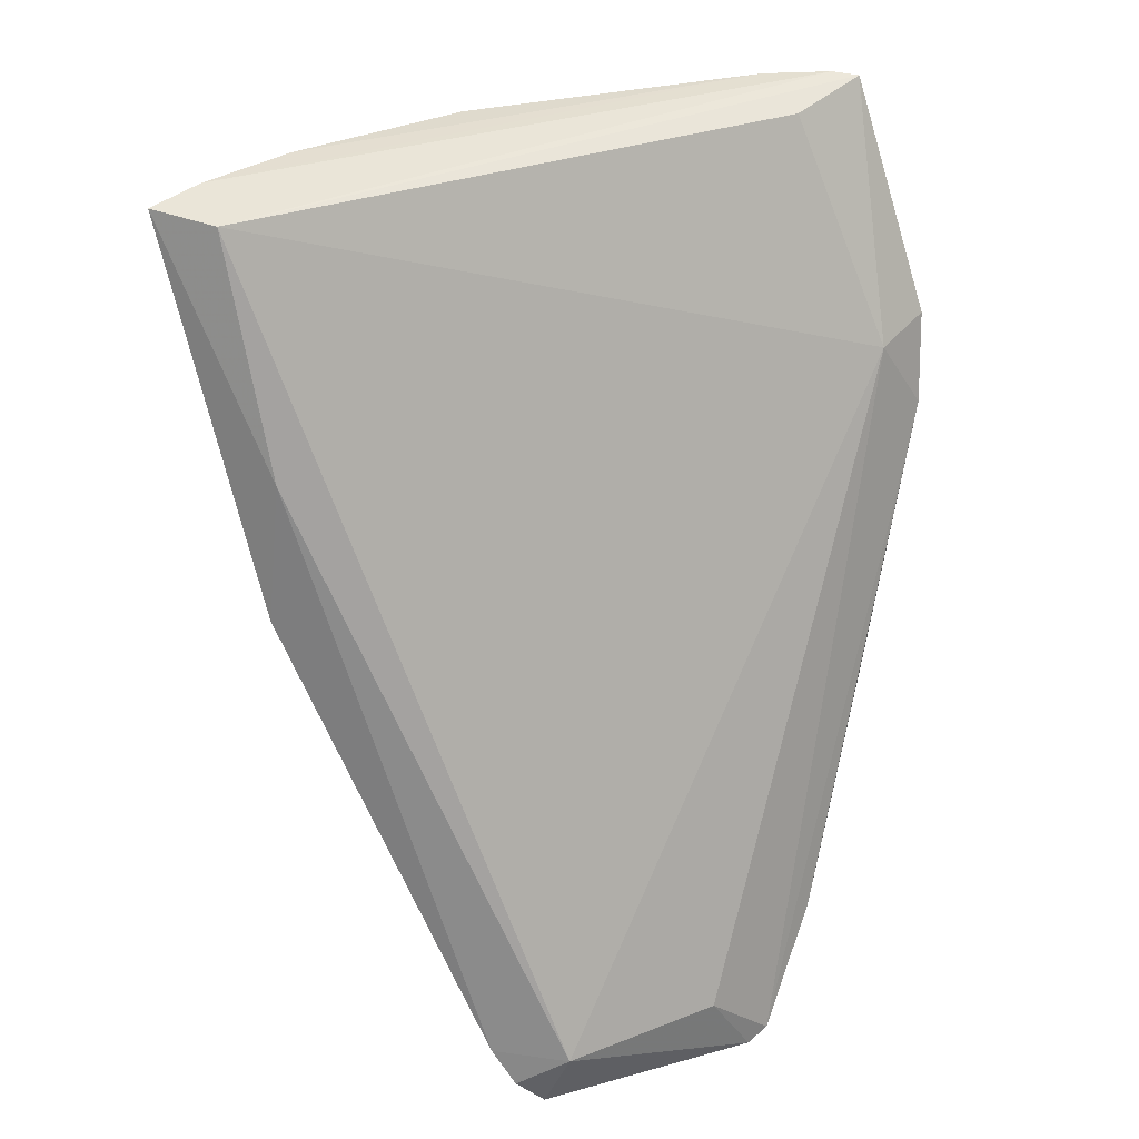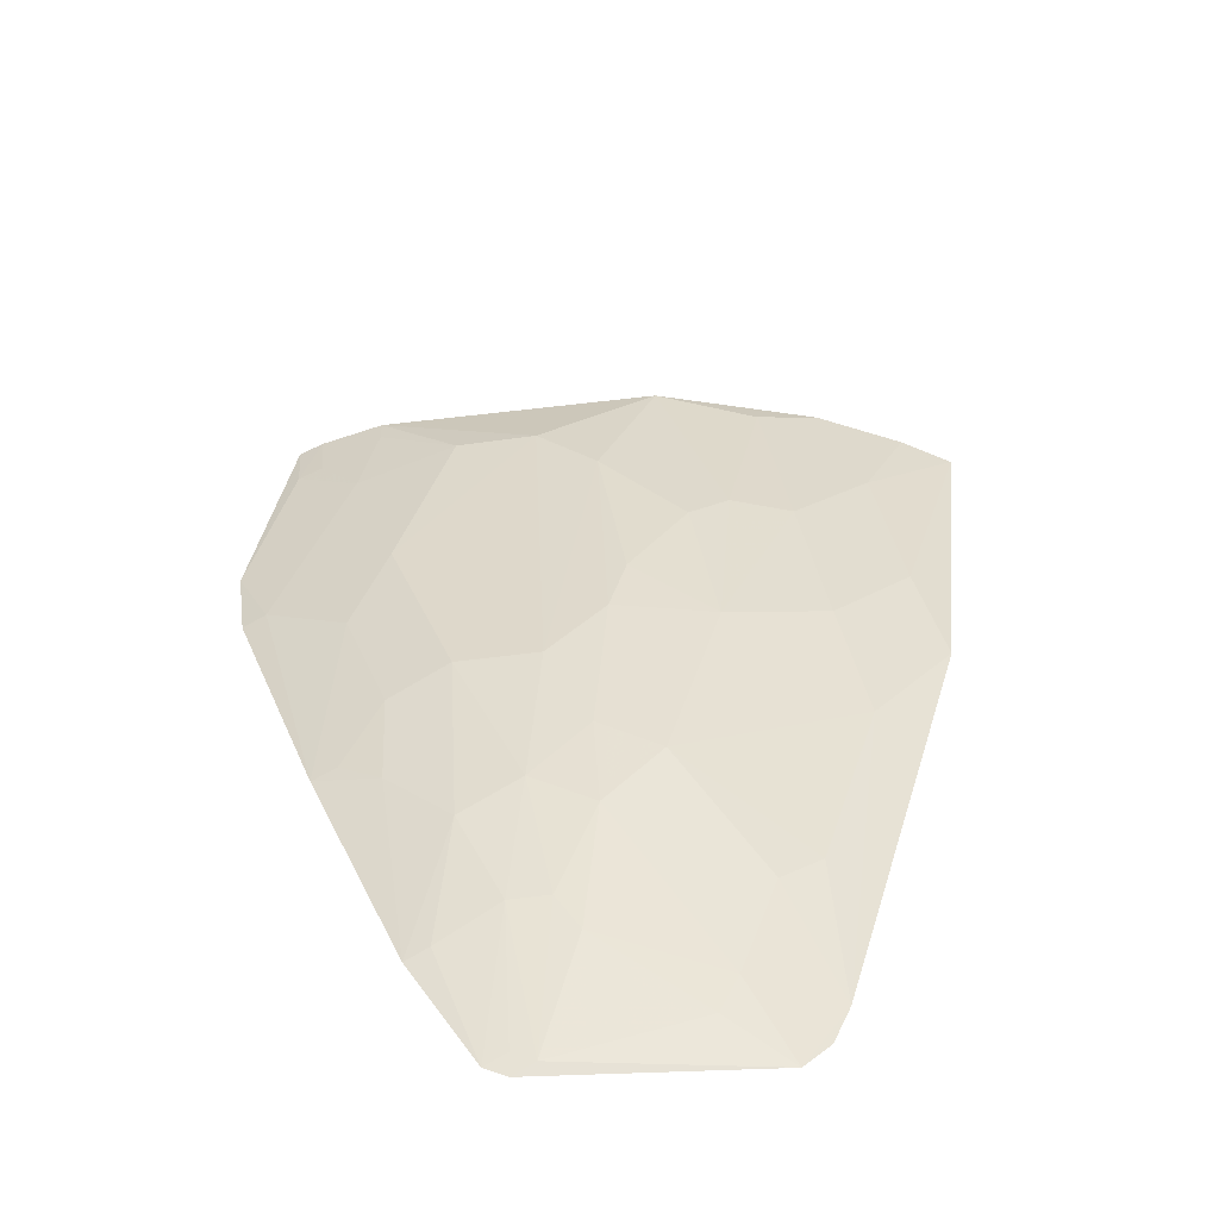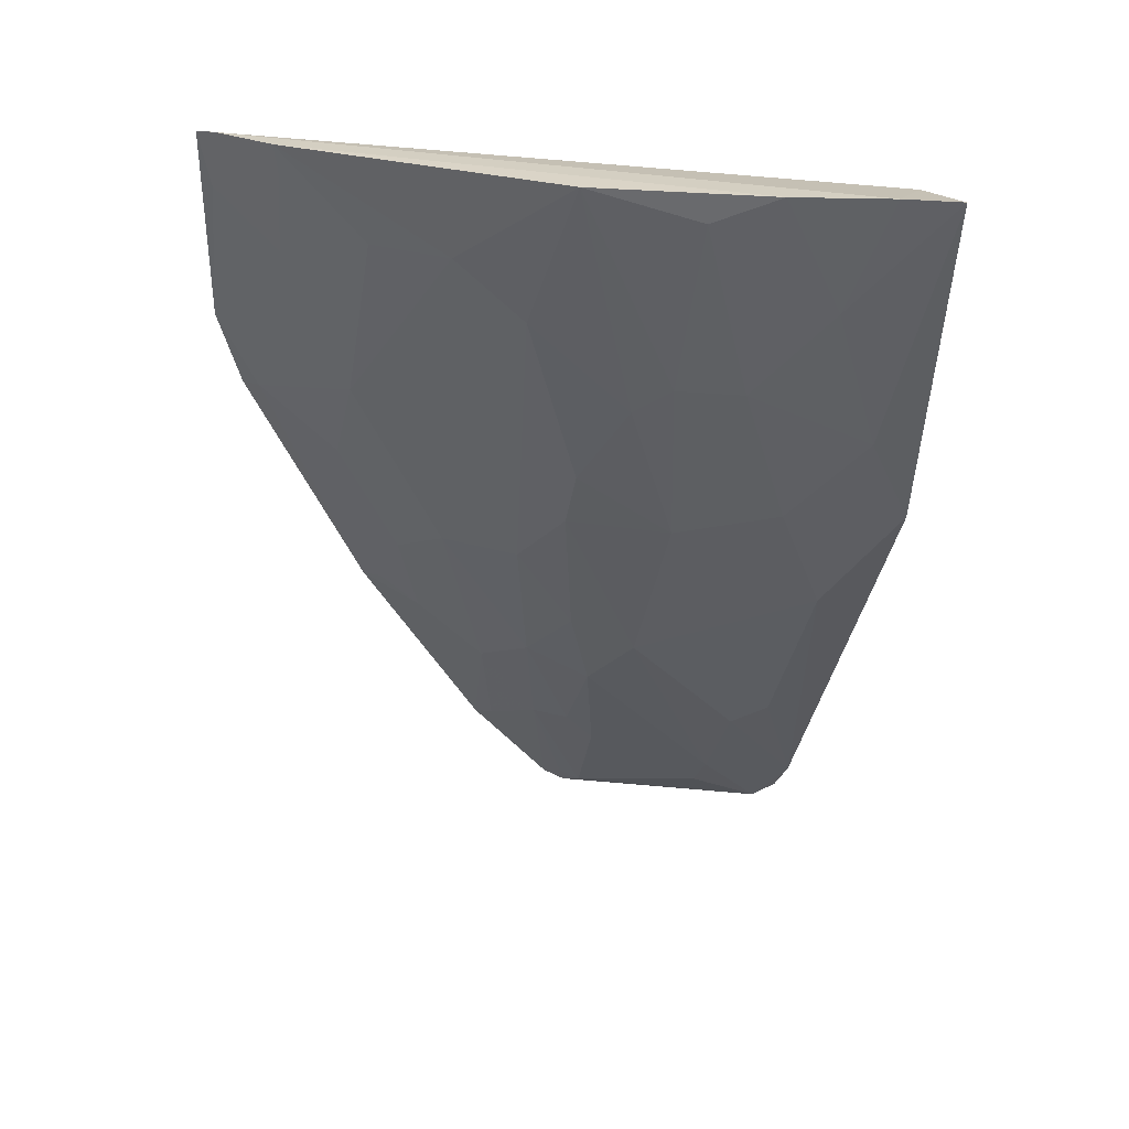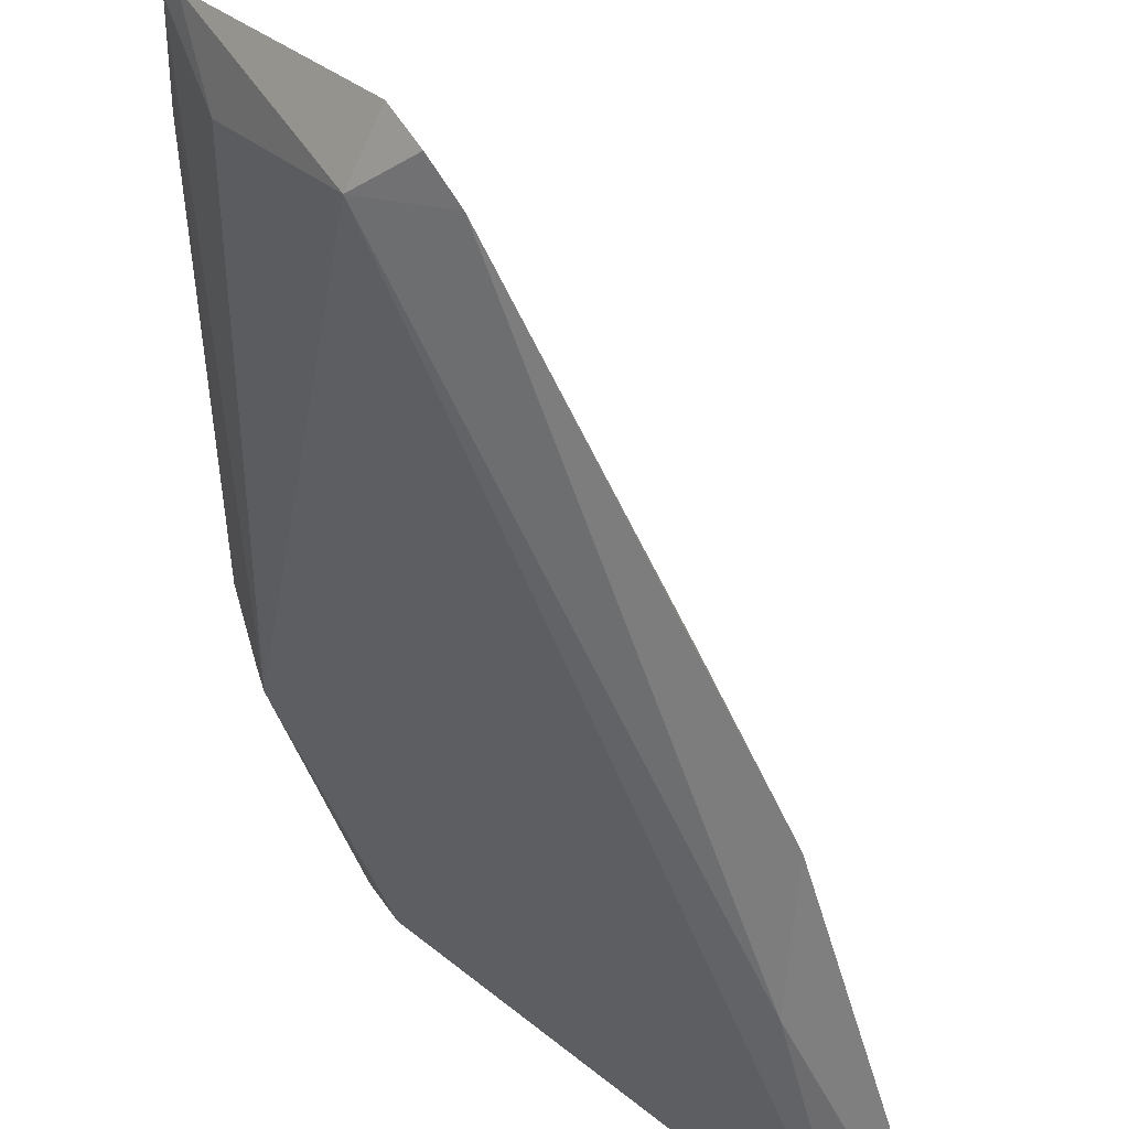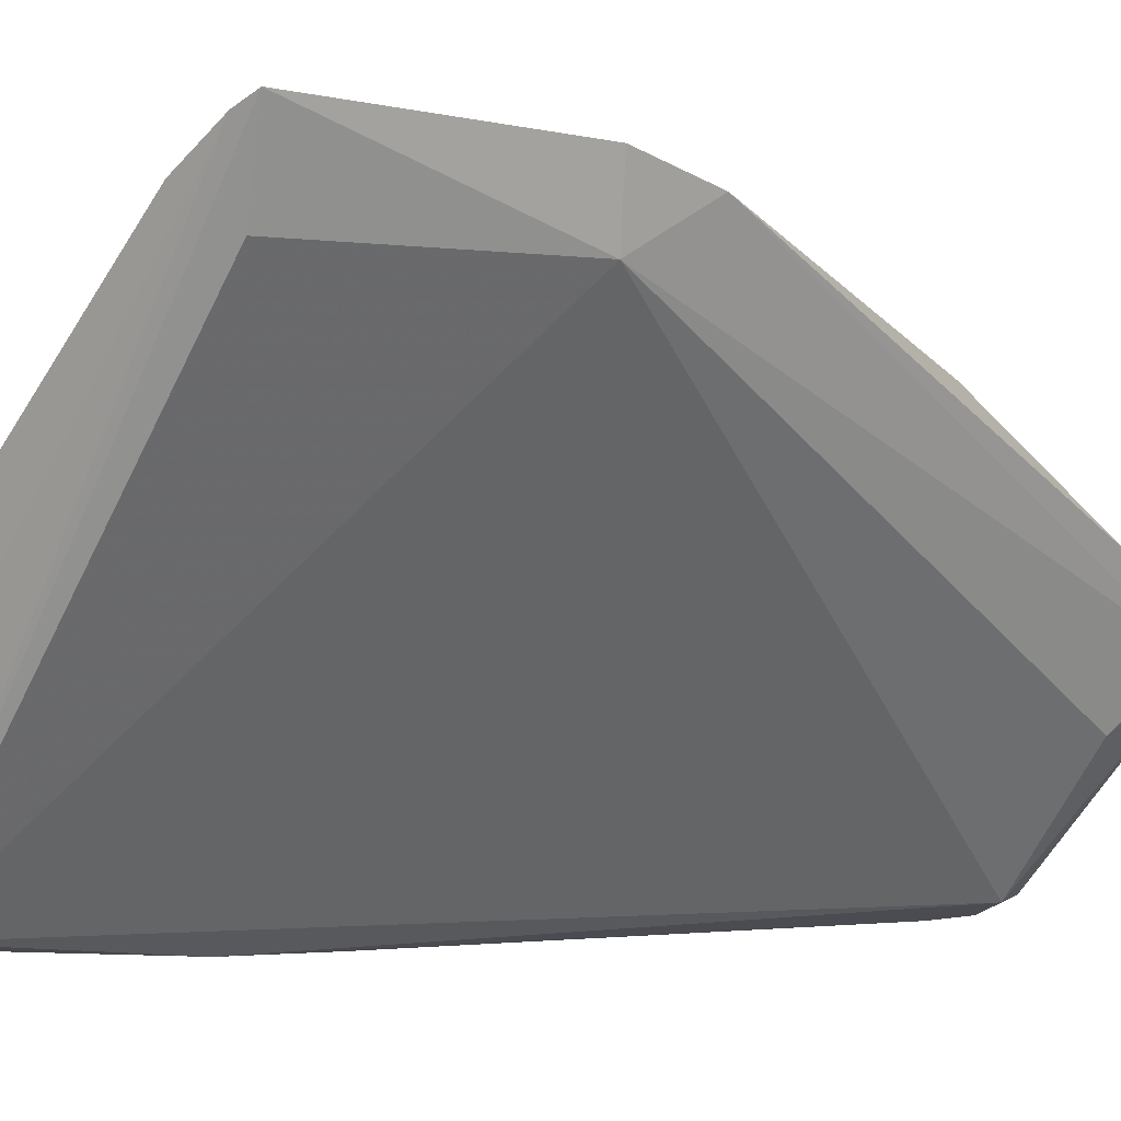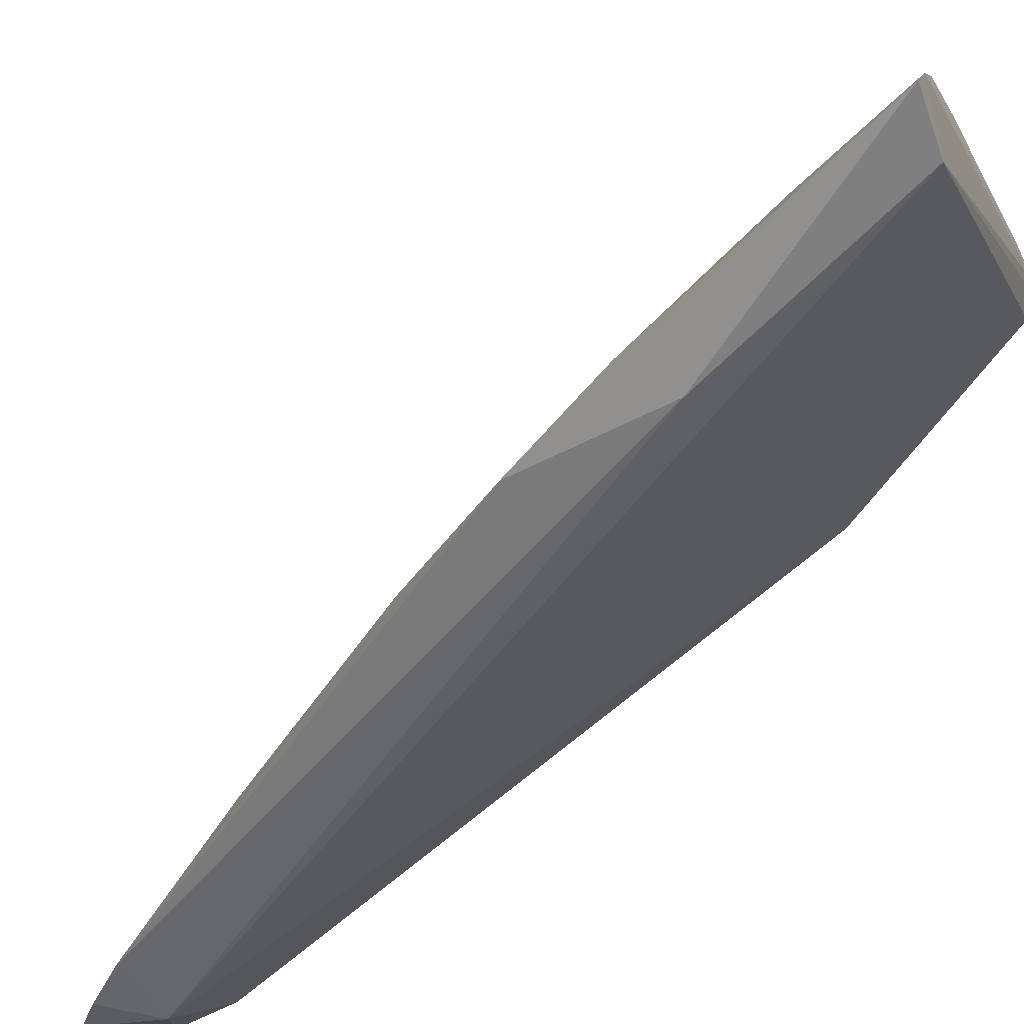
<metadata>
{"format":"obj","ext":"obj","renderer":"f3d","projection":"perspective","resolution":1024,"background":"white","views":[{"elev":32.8,"azim":26.2,"up":"+Z"},{"elev":-75.3,"azim":-128.4,"up":"+Z"},{"elev":29.1,"azim":-112.1,"up":"+Z"},{"elev":-66.0,"azim":179.2,"up":"+Y"},{"elev":2.9,"azim":42.5,"up":"+Y"},{"elev":-63.6,"azim":-62.6,"up":"+Y"}]}
</metadata>
<code>
v -0.02338 0.0401 0.04828
v -0.01835 0.0376 0.03341
v -0.03241 0.02533 0.03224
v -0.01895 0.02056 0.005407
v -0.04141 0.0133 0.0479
v -0.02078 0.02959 0.02009
v -0.01962 0.03542 0.03705
v -0.03748 0.02729 0.0486
v -0.02816 0.01083 0.009416
v -0.01808 0.02555 0.01082
v -0.02656 0.02224 0.01714
v -0.02524 0.03408 0.03526
v -0.01897 0.03889 0.03749
v -0.02475 0.03592 0.04765
v -0.04363 0.01553 0.04854
v -0.02459 0.01192 0.0093
v -0.01834 0.0318 0.02119
v -0.02012 0.01862 0.009035
v -0.0184 0.02151 0.005903
v -0.02512 0.02963 0.02623
v -0.03542 0.01368 0.02463
v -0.02514 0.01519 0.007938
v -0.02228 0.02663 0.01716
v -0.02965 0.0342 0.04426
v -0.02524 0.03708 0.04274
v -0.01953 0.03708 0.03361
v -0.02452 0.0395 0.04849
v -0.03851 0.01965 0.03815
v -0.03845 0.01178 0.03709
v -0.02584 0.01174 0.006416
v -0.02239 0.03405 0.03073
v -0.02807 0.02671 0.02619
v -0.03392 0.02101 0.02916
v -0.02355 0.02073 0.01116
v -0.0293 0.01508 0.01422
v -0.02209 0.02357 0.01272
v -0.034 0.02839 0.04127
v -0.02297 0.03945 0.04544
v -0.04186 0.01987 0.04862
v -0.02727 0.03764 0.04856
v -0.03989 0.01377 0.03524
v -0.04446 0.01283 0.04831
v -0.02697 0.01097 0.007671
v -0.01995 0.02001 0.00588
v -0.02228 0.03108 0.0247
v -0.02802 0.02378 0.02166
v -0.02506 0.02509 0.01874
v -0.03547 0.0239 0.03673
v -0.03693 0.01665 0.03067
v -0.02642 0.01505 0.009645
v -0.02943 0.02088 0.02021
v -0.0308 0.01368 0.01567
v -0.01917 0.02499 0.01122
v -0.02347 0.02218 0.01275
v -0.0326 0.03132 0.04424
v -0.03097 0.02529 0.02923
v -0.02412 0.03882 0.04565
v -0.04141 0.01676 0.04274
v -0.04007 0.02258 0.0472
v -0.02699 0.03738 0.0472
v -0.03883 0.01107 0.03046
v -0.0194 0.02096 0.006376
v -0.0195 0.03122 0.02149
v -0.03697 0.02249 0.0382
f 13 7 2
f 13 1 7
f 14 7 1
f 14 1 5
f 14 5 7
f 16 7 5
f 17 10 6
f 17 2 10
f 18 16 4
f 18 7 16
f 19 10 2
f 19 2 7
f 19 7 18
f 19 18 4
f 23 6 10
f 25 12 24
f 26 13 2
f 26 25 13
f 26 12 25
f 26 2 17
f 27 15 5
f 27 5 1
f 29 16 5
f 29 9 16
f 30 4 16
f 31 26 17
f 31 12 26
f 31 20 12
f 32 12 20
f 38 1 13
f 38 13 25
f 38 27 1
f 40 8 39
f 40 39 15
f 40 15 27
f 40 27 25
f 42 29 5
f 42 5 15
f 43 30 16
f 43 16 9
f 43 9 30
f 44 30 22
f 44 4 30
f 44 22 34
f 44 19 4
f 45 20 31
f 45 23 20
f 45 6 23
f 47 32 20
f 47 20 23
f 47 46 32
f 47 11 46
f 47 23 36
f 48 3 33
f 48 37 3
f 48 8 37
f 49 33 21
f 49 28 33
f 49 41 28
f 50 34 22
f 50 11 34
f 50 22 30
f 50 30 9
f 50 9 35
f 51 50 35
f 51 11 50
f 51 46 11
f 51 21 33
f 52 35 9
f 52 9 21
f 52 51 35
f 52 21 51
f 53 36 23
f 53 23 10
f 53 10 19
f 53 19 36
f 54 34 11
f 54 47 36
f 54 11 47
f 54 44 34
f 54 36 44
f 55 37 8
f 55 24 12
f 55 12 32
f 55 32 37
f 55 40 24
f 55 8 40
f 56 37 32
f 56 3 37
f 56 32 46
f 56 46 51
f 56 51 33
f 56 33 3
f 57 38 25
f 57 25 27
f 57 27 38
f 58 39 28
f 58 15 39
f 58 28 41
f 58 42 15
f 58 41 42
f 59 39 8
f 59 28 39
f 60 40 25
f 60 25 24
f 60 24 40
f 61 21 9
f 61 42 41
f 61 9 29
f 61 29 42
f 61 49 21
f 61 41 49
f 62 44 36
f 62 36 19
f 62 19 44
f 63 17 6
f 63 6 45
f 63 45 31
f 63 31 17
f 64 48 33
f 64 33 28
f 64 28 59
f 64 59 8
f 64 8 48

</code>
